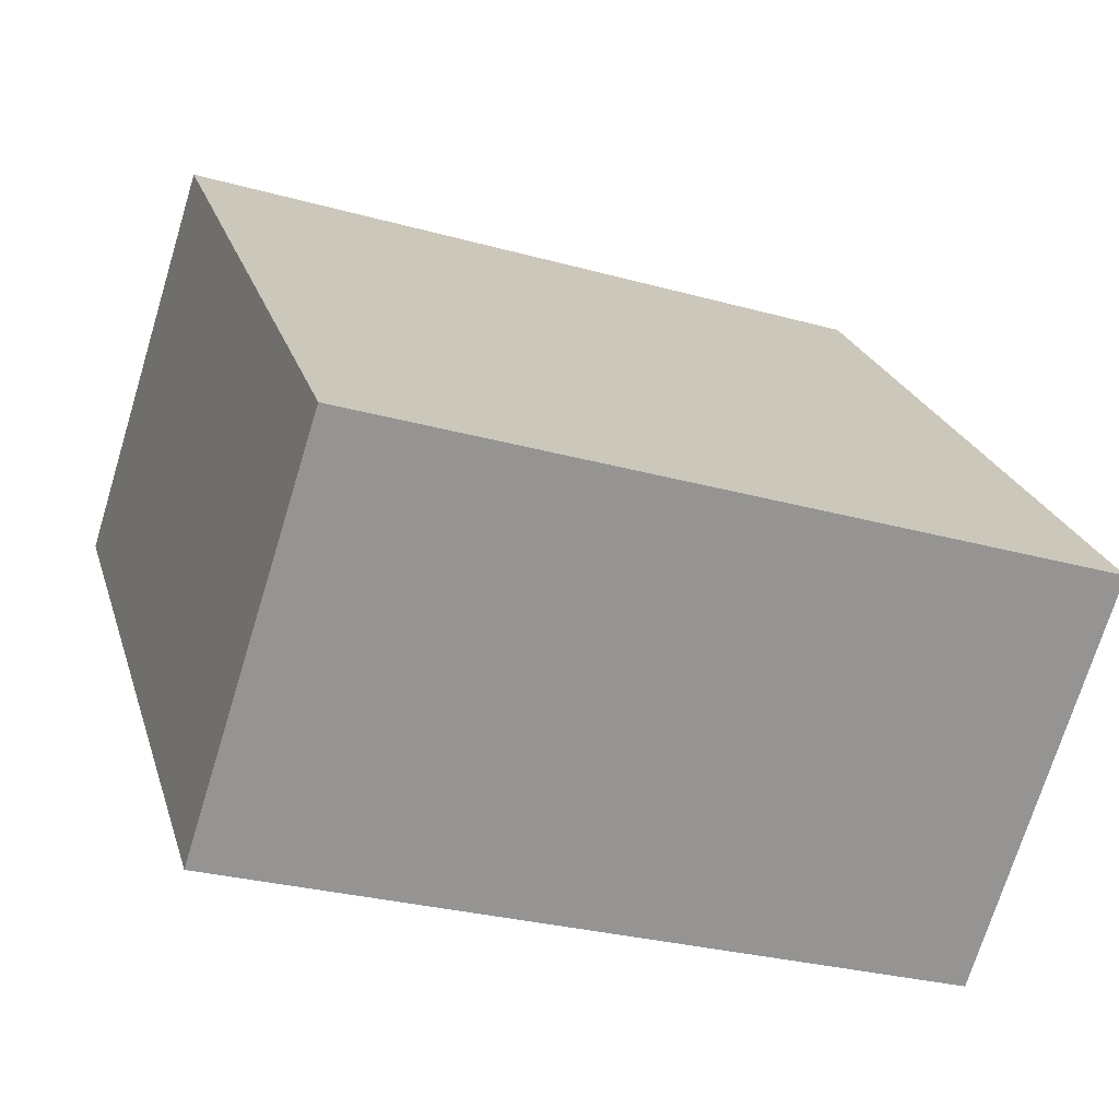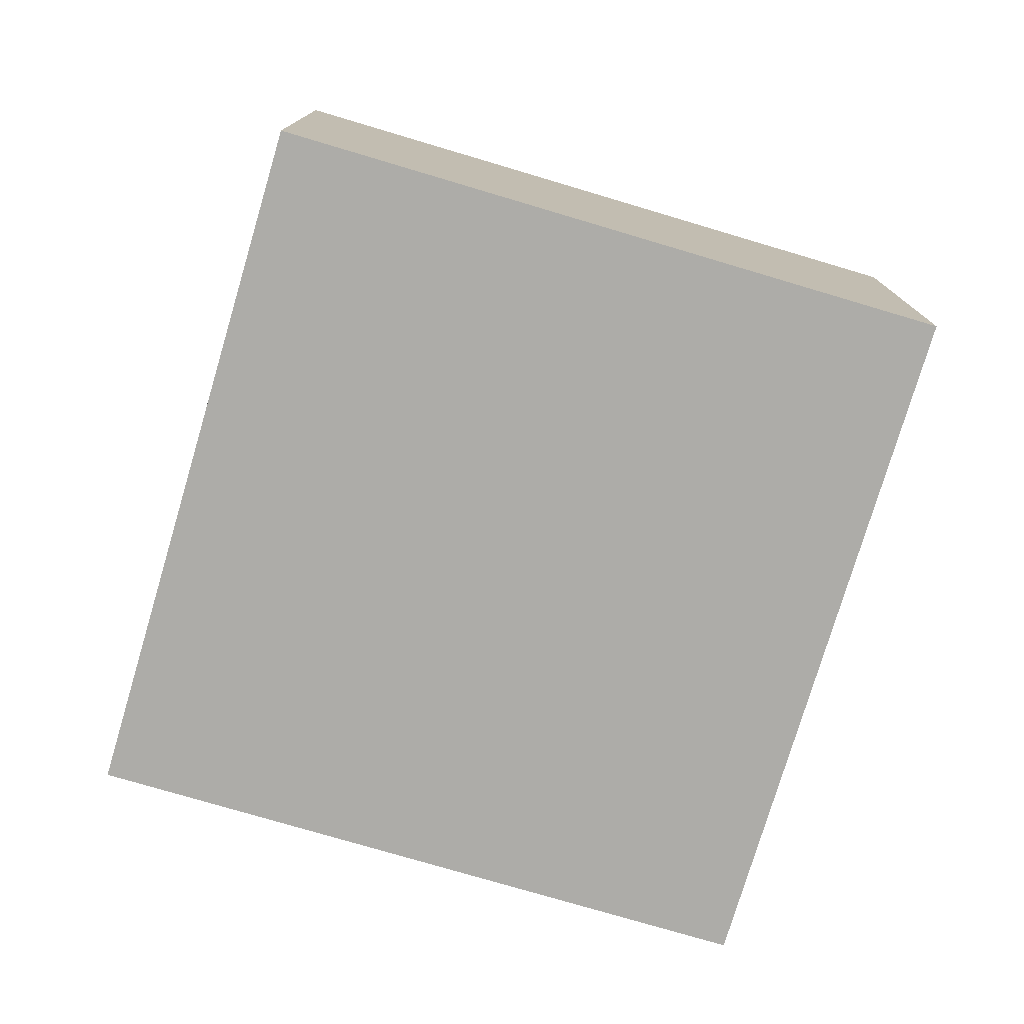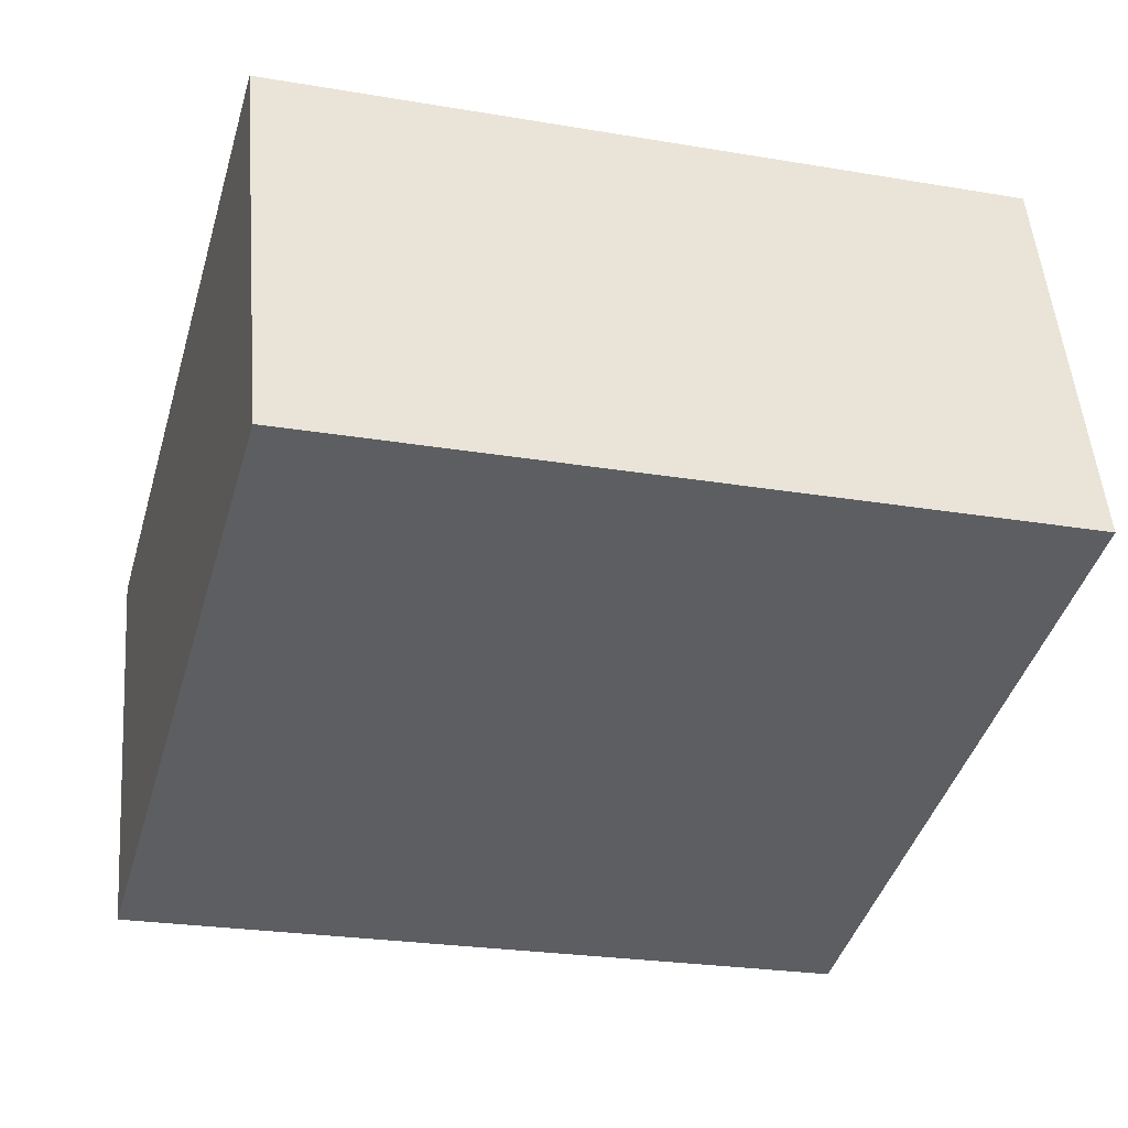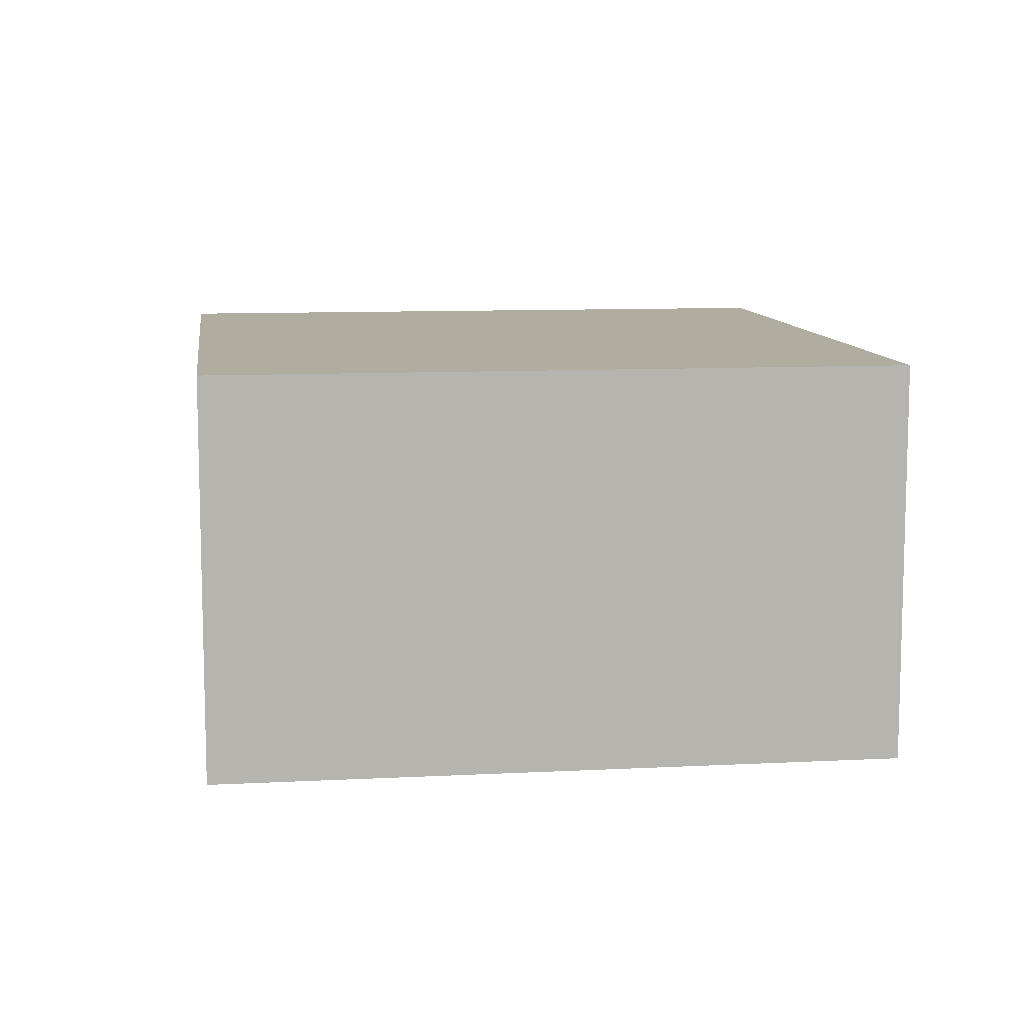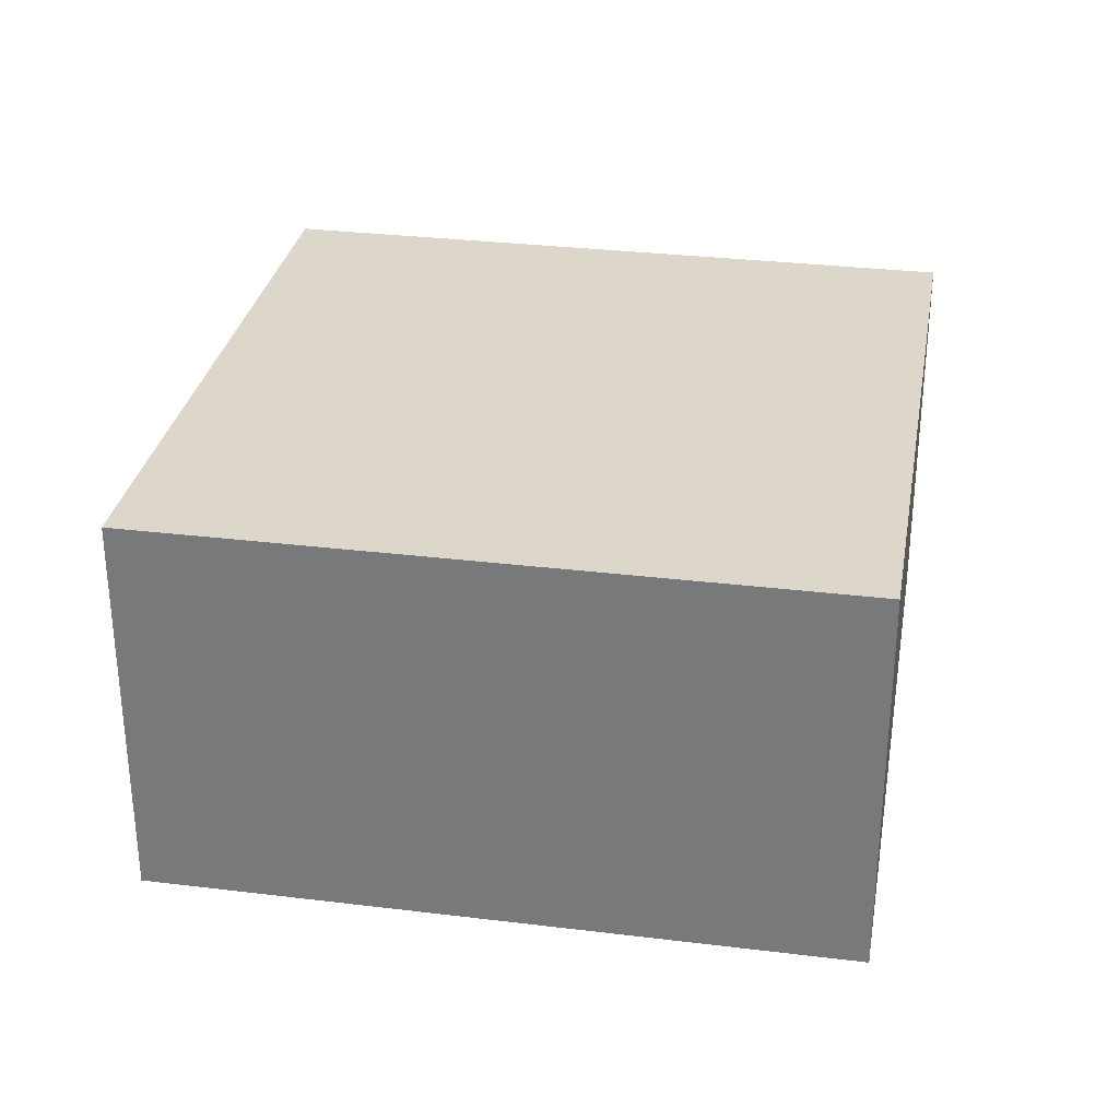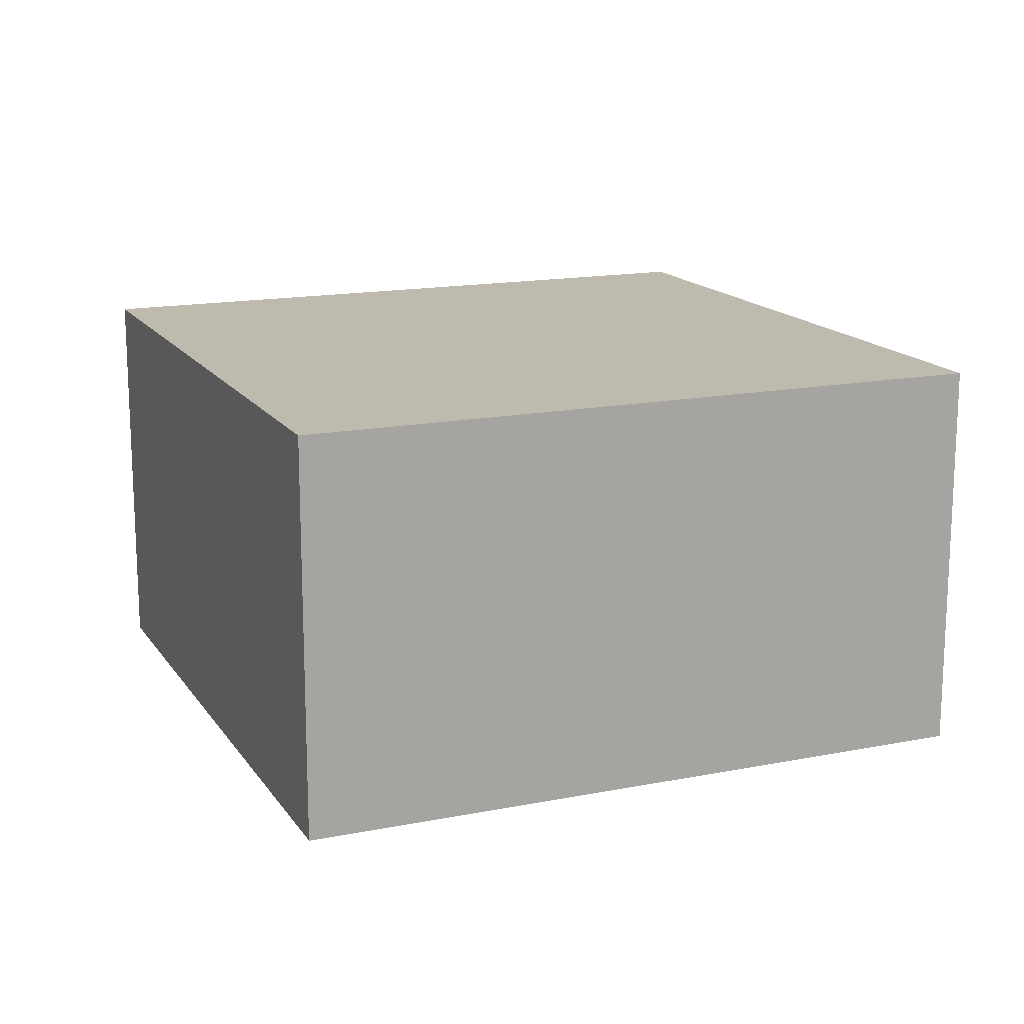
<metadata>
{"format":"obj","ext":"obj","renderer":"f3d","projection":"perspective","resolution":1024,"background":"white","views":[{"elev":-71.9,"azim":163.0,"up":"+Z"},{"elev":-76.7,"azim":89.0,"up":"+Y"},{"elev":50.4,"azim":-4.6,"up":"+Z"},{"elev":9.9,"azim":-82.1,"up":"+Y"},{"elev":30.7,"azim":-154.5,"up":"+Y"},{"elev":15.6,"azim":172.9,"up":"+Y"}]}
</metadata>
<code>
v  2.861 1.669 -0.795
v  0.775 1.669 2.792
v  3.637 1.669 1.996
v  0 1.669 1.022e-16
v  2.861 4.868e-17 -0.795
v  0 0 0
v  0.775 -1.71e-16 2.792
v  3.637 -1.222e-16 1.996
g defaultobject
f 1 2 3
f 2 1 4
f 5 4 1
f 4 5 6
f 6 2 4
f 2 6 7
f 7 3 2
f 3 7 8
f 8 1 3
f 1 8 5
f 5 7 6
f 7 5 8

</code>
